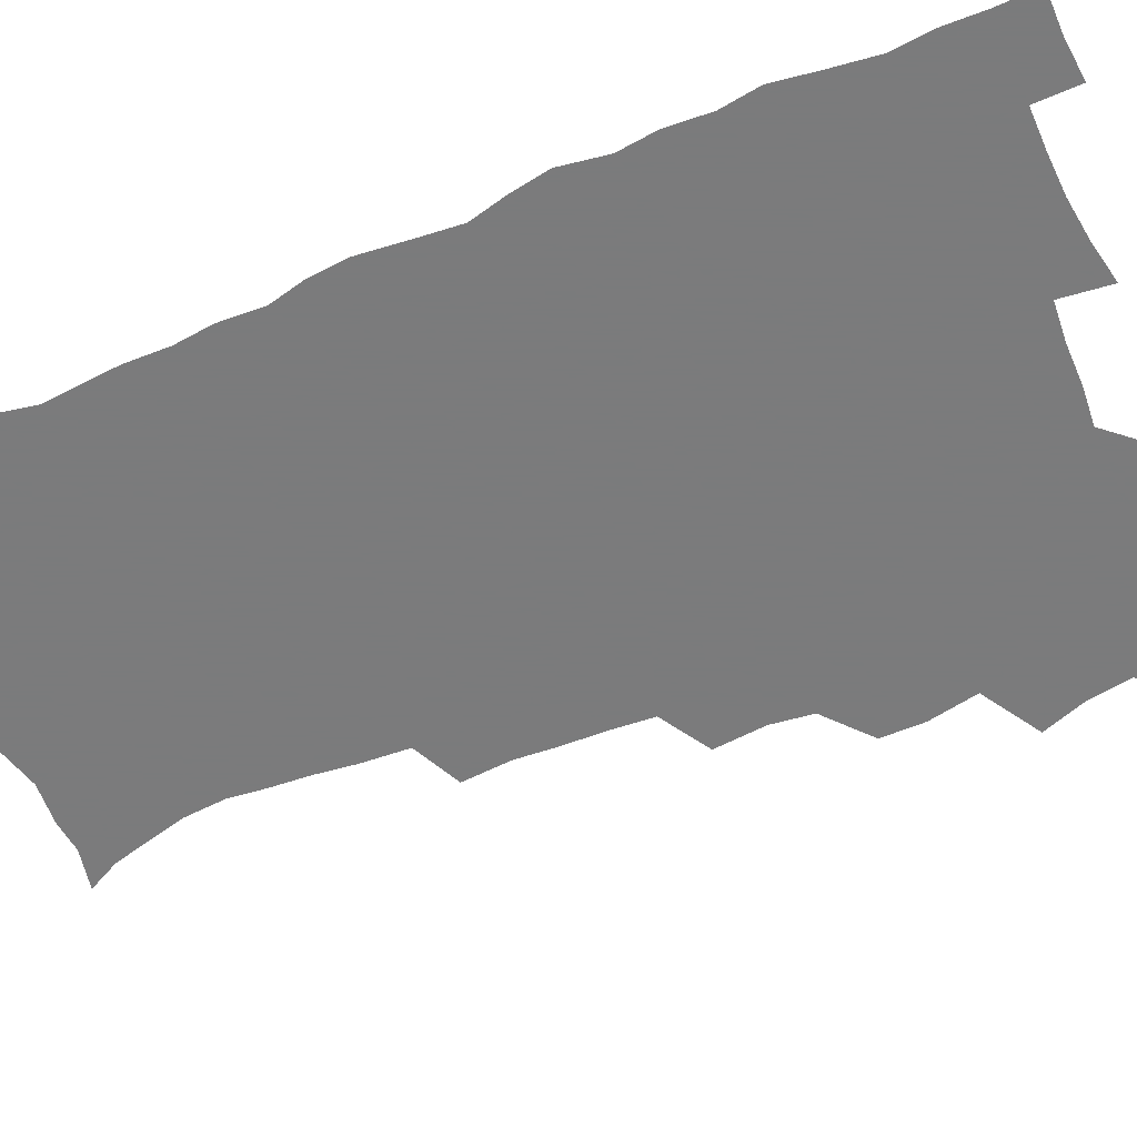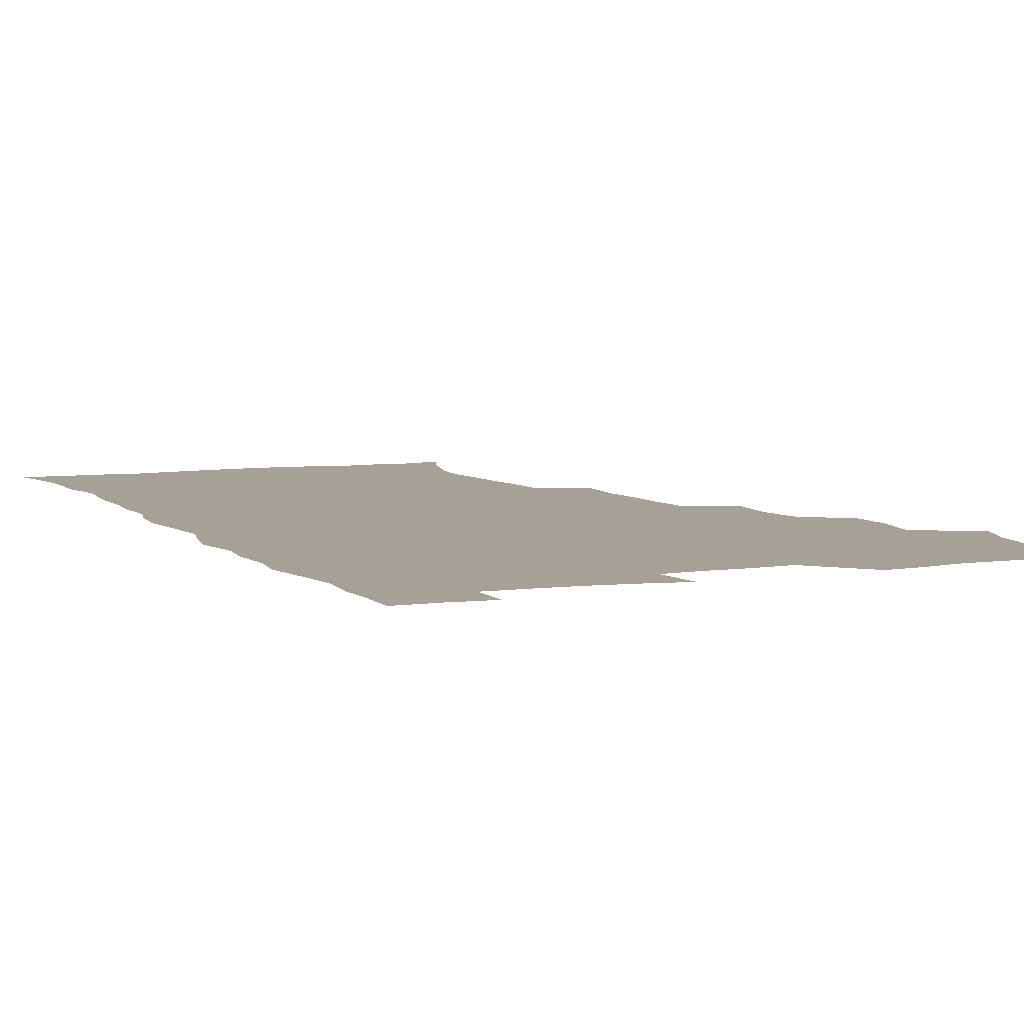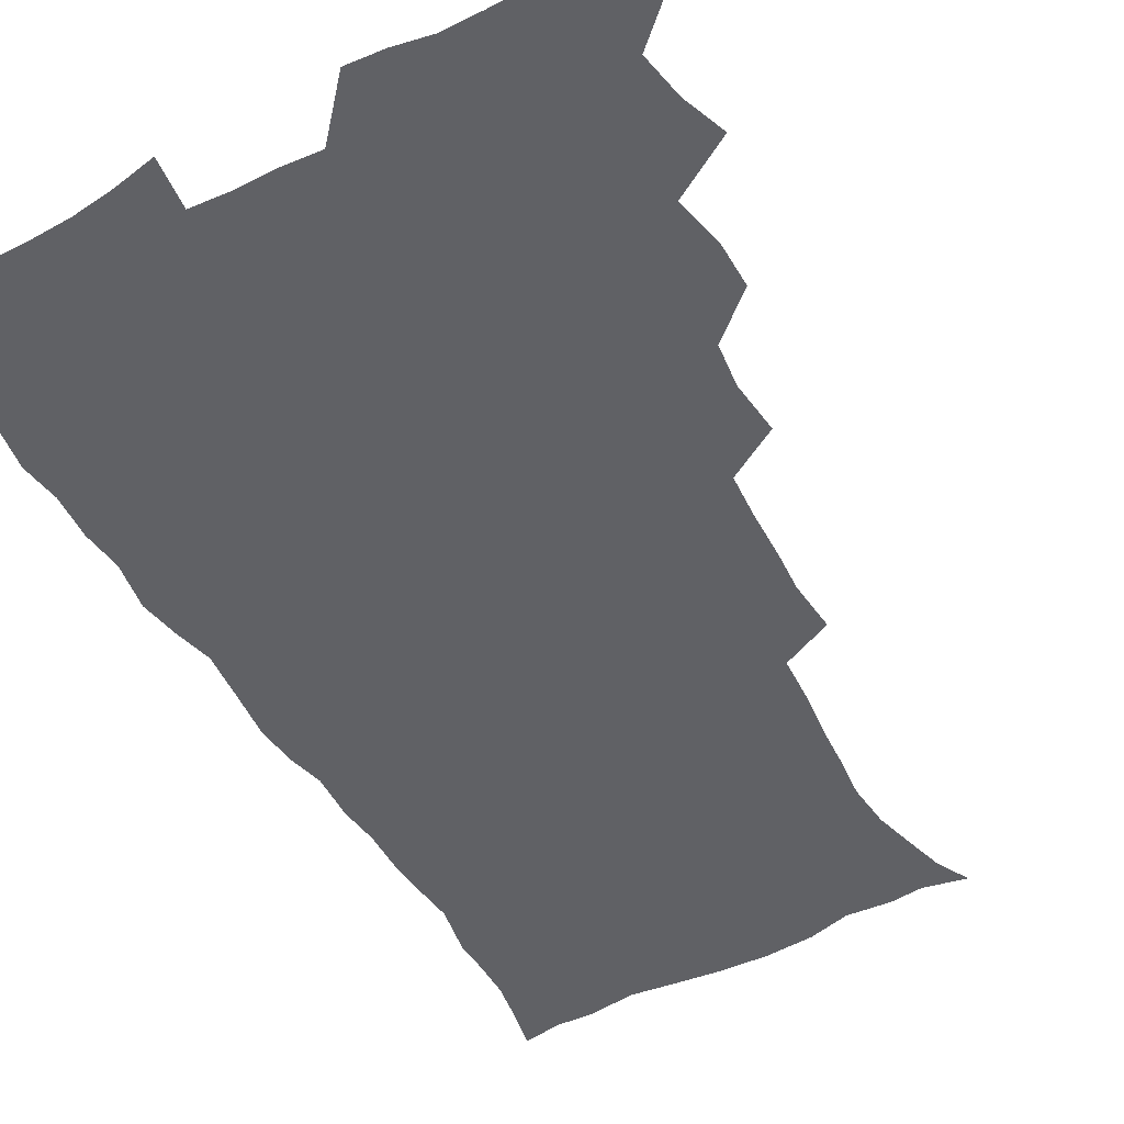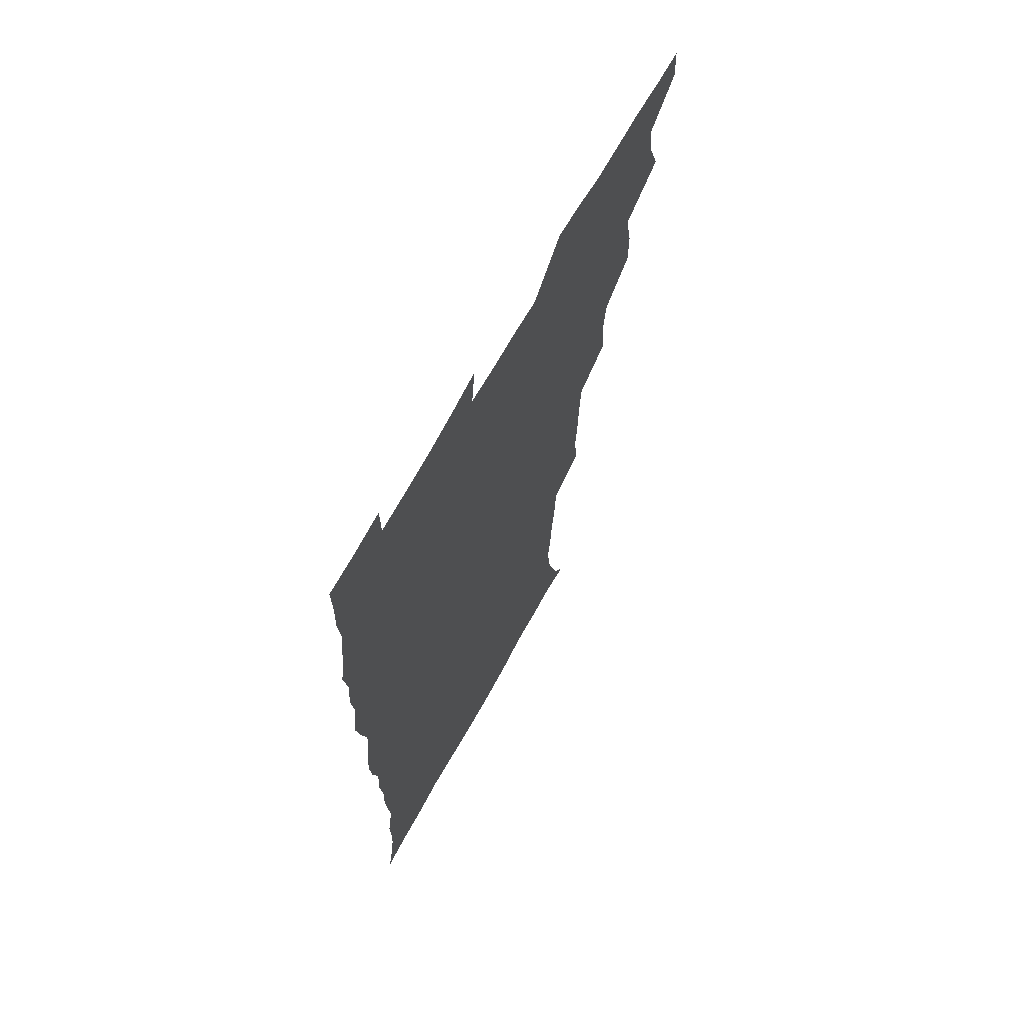
<metadata>
{"format":"obj","ext":"obj","renderer":"f3d","projection":"perspective","resolution":1024,"background":"white","views":[{"elev":-58.4,"azim":113.3,"up":"+Z"},{"elev":6.1,"azim":156.2,"up":"+Z"},{"elev":-49.2,"azim":-150.8,"up":"+Z"},{"elev":68.3,"azim":118.9,"up":"+Y"}]}
</metadata>
<code>
v 480 540 0
v 480.8 554.9 0
v 488.1 491.6 0
v 493.9 507.6 0
v 496.8 524.2 0
v 497.2 539.3 0
v 496.1 555 0
v 506.3 443.5 0
v 506.3 459.7 0
v 510.1 478.4 0
v 513.9 495 0
v 511.8 509.2 0
v 513.6 524.3 0
v 513 539.1 0
v 510.9 556.6 0
v 523 394 0
v 524.9 413.5 0
v 522.9 429.1 0
v 526.7 448.2 0
v 526.8 464.2 0
v 526.4 479.4 0
v 527.7 495 0
v 528.6 509.9 0
v 528.8 524.3 0
v 528.2 538.5 0
v 526 556.3 0
v 542.7 316 0
v 544.2 334.5 0
v 543.2 349.7 0
v 542.7 366.1 0
v 541.5 383 0
v 541 400.2 0
v 541.1 417.2 0
v 544 436 0
v 542.2 449.9 0
v 543.5 466 0
v 544.2 481.2 0
v 542.8 495.5 0
v 543.6 510.1 0
v 543.3 524.6 0
v 542.4 539.3 0
v 540.8 556.3 0
v 551.4 188.4 0
v 557.5 200.2 0
v 560.9 212.7 0
v 565.1 228.5 0
v 566.5 244.6 0
v 565 258.7 0
v 564 274.2 0
v 562.1 289.2 0
v 561 307.5 0
v 561 325.6 0
v 560 341 0
v 559.5 356.9 0
v 558.8 372.6 0
v 558.1 388.7 0
v 558.6 405.6 0
v 558.5 421.6 0
v 558.2 436.8 0
v 560 453.4 0
v 558.7 467.1 0
v 559.3 482 0
v 560.4 496.3 0
v 558.8 510.7 0
v 557.7 525.5 0
v 556.7 540.6 0
v 554.9 559 0
v 567.2 191.7 0
v 570.1 202.6 0
v 577.5 221.6 0
v 579.4 237.2 0
v 579.7 252.4 0
v 579.3 267.8 0
v 577.6 281.6 0
v 575.8 295.8 0
v 576.6 315.3 0
v 576.1 331.3 0
v 575.6 346.3 0
v 575.4 362.2 0
v 573.9 376.4 0
v 574.4 393.3 0
v 573.2 407.4 0
v 574.2 424 0
v 573.6 438.5 0
v 574 453.7 0
v 574 468.2 0
v 574.4 482.7 0
v 573.9 496.8 0
v 574.3 510.6 0
v 573 525 0
v 571.5 540.7 0
v 568.8 560.1 0
v 579.1 190.4 0
v 588 209.8 0
v 592.1 227.6 0
v 592.3 241.4 0
v 593.7 259.4 0
v 592.5 272.5 0
v 591.1 286.3 0
v 591.1 303.5 0
v 590.1 318.1 0
v 589 332.3 0
v 590.5 351.1 0
v 589.7 364.7 0
v 588.7 379.3 0
v 588.7 395 0
v 588.9 410.3 0
v 589.1 425.7 0
v 588.4 439.6 0
v 588.5 454.4 0
v 589.4 469.6 0
v 589 483.1 0
v 588.5 497.1 0
v 588.2 511.2 0
v 587.1 526 0
v 586.2 540.4 0
v 595.4 191.7 0
v 602 210.9 0
v 604.6 228.2 0
v 605.6 244.3 0
v 605.8 259.7 0
v 605 273.8 0
v 604.6 289.6 0
v 604.2 305.1 0
v 604 321.4 0
v 604.3 338.1 0
v 603.5 350.1 0
v 603.3 366.5 0
v 603.1 381.8 0
v 603.6 397.9 0
v 603 411 0
v 603.2 426.3 0
v 602.9 440.5 0
v 602.8 454.8 0
v 603 469.1 0
v 603.1 483.2 0
v 603.3 497.2 0
v 602.7 511.4 0
v 601.5 526.5 0
v 600.6 541.5 0
v 610.8 187.6 0
v 616.7 212.9 0
v 618.3 230.4 0
v 618.5 245.3 0
v 618.7 261.6 0
v 618.3 275.8 0
v 617.7 290.1 0
v 617.7 307.4 0
v 617.7 324 0
v 617.4 338.6 0
v 617.1 351.7 0
v 617 367.3 0
v 616.9 382.1 0
v 616.9 397.3 0
v 616.7 410.4 0
v 617.1 427 0
v 616.9 440.7 0
v 617.1 455.5 0
v 617.3 469.6 0
v 617.1 483.2 0
v 617.3 497.3 0
v 617.3 511.2 0
v 617.3 525.2 0
v 615.8 541.4 0
v 628.2 186.4 0
v 630.9 211.4 0
v 631.6 230.4 0
v 631.8 246.7 0
v 631.8 262.6 0
v 631.5 277 0
v 631.3 293 0
v 631 307.9 0
v 630.9 323.5 0
v 630.7 338.2 0
v 630.7 352.6 0
v 630.6 367.3 0
v 630.6 383.1 0
v 630.5 397.1 0
v 630.6 411.7 0
v 630.8 427.2 0
v 630.8 440.9 0
v 631 455.4 0
v 631.1 469.4 0
v 631.2 483.3 0
v 631.4 497.3 0
v 631.5 511.2 0
v 631.5 525 0
v 630.4 542.5 0
v 628.3 561.1 0
v 645.9 187.1 0
v 645.6 212.7 0
v 645.2 230.5 0
v 645.1 245.2 0
v 644.7 262.3 0
v 644.8 277.7 0
v 644.5 292.7 0
v 644.1 309.2 0
v 644.2 323.6 0
v 644.2 337.4 0
v 644.2 351.8 0
v 644.1 368 0
v 644.2 382.7 0
v 644.3 397.1 0
v 644.4 411.7 0
v 644.4 426.8 0
v 644.7 440.8 0
v 644.8 455.3 0
v 645.2 469.3 0
v 645.4 483.8 0
v 645.6 497.6 0
v 645.7 511.2 0
v 645.6 525.6 0
v 645.4 541 0
v 644 557.9 0
v 663.3 189.2 0
v 660.3 211.8 0
v 659.1 229 0
v 658.2 245.3 0
v 659.9 256.9 0
v 657.9 276.4 0
v 657.8 291.6 0
v 657.6 307 0
v 657.3 323 0
v 657.5 337.6 0
v 657.6 352.1 0
v 657.6 367.2 0
v 657.8 381.9 0
v 658.2 395.9 0
v 658.2 411 0
v 658.7 425.3 0
v 658.7 440.2 0
v 659.4 454.1 0
v 659.2 469 0
v 659.4 483.3 0
v 659.5 497.5 0
v 660 511.6 0
v 660.1 525.8 0
v 660.3 540 0
v 659.6 555.9 0
v 679.4 191.2 0
v 675.3 210.2 0
v 672.5 229.3 0
v 672.7 242.6 0
v 672.2 257.8 0
v 670.2 277.8 0
v 670.9 290.8 0
v 670.2 307.6 0
v 670.2 322.4 0
v 670.8 336.4 0
v 671.4 350.5 0
v 670.9 366.5 0
v 671.7 380.3 0
v 672.1 394.8 0
v 673.5 408.3 0
v 673.3 423.4 0
v 672.8 439.2 0
v 673.5 453.4 0
v 673.6 468.1 0
v 673.1 483.4 0
v 673.7 497.2 0
v 674.2 511.3 0
v 674.7 525.8 0
v 674.8 540.4 0
v 674.9 555.2 0
v 696 189.1 0
v 690.5 207.9 0
v 686 227.8 0
v 686 241.7 0
v 684.8 258 0
v 685.1 272.5 0
v 684 289.1 0
v 684.6 303.1 0
v 683.1 320.4 0
v 685.2 333.1 0
v 685.4 348 0
v 686.5 362.2 0
v 685.9 377.9 0
v 686.6 392.3 0
v 687.6 406.6 0
v 687.2 422.4 0
v 688.2 436.5 0
v 688.1 451.9 0
v 688.4 466.7 0
v 688 481.9 0
v 688.8 496.2 0
v 688.8 511 0
v 689.3 525.4 0
v 689.6 539.9 0
v 690 555.1 0
v 690.2 571.6 0
v 709.7 189.6 0
v 705 206.1 0
v 703 221.2 0
v 701.3 236.6 0
v 698.8 253.9 0
v 699 268.1 0
v 699.1 283 0
v 698.8 298.6 0
v 699.9 312.9 0
v 700.3 328 0
v 700.9 342.8 0
v 702.9 356.6 0
v 702.6 372.4 0
v 702.2 388.2 0
v 702.7 403.4 0
v 702.5 419.3 0
v 702.3 434.7 0
v 704.6 448.6 0
v 704.5 464 0
v 702.5 480.5 0
v 704.5 494.5 0
v 704.4 509.8 0
v 704 525.1 0
v 704.2 539.5 0
v 705.3 554.9 0
v 705.8 570.1 0
v 723.9 187.4 0
v 720.9 201.5 0
v 718.5 215.7 0
v 718.2 228.6 0
v 718.7 241.9 0
v 715.3 259.6 0
v 716.7 273 0
v 717.7 287.4 0
v 717.3 303.5 0
v 718.9 318 0
v 718 334.9 0
v 721.2 348.3 0
v 722.5 363.1 0
v 720.7 380.4 0
v 719 398.1 0
v 722.4 412.1 0
v 724.9 426.6 0
v 722.1 444.2 0
v 723.8 458.8 0
v 722.6 475.3 0
v 724.7 489.9 0
v 722.2 506.9 0
v 719.9 524.2 0
v 721.3 539.4 0
v 720.8 554.8 0
v 721.1 570.1 0
f 5 6 1
f 1 6 2
f 6 7 2
f 10 11 3
f 3 11 4
f 11 12 4
f 4 12 5
f 12 13 5
f 5 13 6
f 13 14 6
f 6 14 7
f 14 15 7
f 18 19 8
f 8 19 9
f 19 20 9
f 9 20 10
f 20 21 10
f 10 21 11
f 21 22 11
f 11 22 12
f 22 23 12
f 12 23 13
f 23 24 13
f 13 24 14
f 24 25 14
f 14 25 15
f 25 26 15
f 31 32 16
f 16 32 17
f 32 33 17
f 17 33 18
f 33 34 18
f 18 34 19
f 34 35 19
f 19 35 20
f 35 36 20
f 20 36 21
f 36 37 21
f 21 37 22
f 37 38 22
f 22 38 23
f 38 39 23
f 23 39 24
f 39 40 24
f 24 40 25
f 40 41 25
f 25 41 26
f 41 42 26
f 51 52 27
f 27 52 28
f 52 53 28
f 28 53 29
f 53 54 29
f 29 54 30
f 54 55 30
f 30 55 31
f 55 56 31
f 31 56 32
f 56 57 32
f 32 57 33
f 57 58 33
f 33 58 34
f 58 59 34
f 34 59 35
f 59 60 35
f 35 60 36
f 60 61 36
f 36 61 37
f 61 62 37
f 37 62 38
f 62 63 38
f 38 63 39
f 63 64 39
f 39 64 40
f 64 65 40
f 40 65 41
f 65 66 41
f 41 66 42
f 66 67 42
f 43 68 44
f 68 69 44
f 44 69 45
f 69 70 45
f 45 70 46
f 70 71 46
f 46 71 47
f 71 72 47
f 47 72 48
f 72 73 48
f 48 73 49
f 73 74 49
f 49 74 50
f 74 75 50
f 50 75 51
f 75 76 51
f 51 76 52
f 76 77 52
f 52 77 53
f 77 78 53
f 53 78 54
f 78 79 54
f 54 79 55
f 79 80 55
f 55 80 56
f 80 81 56
f 56 81 57
f 81 82 57
f 57 82 58
f 82 83 58
f 58 83 59
f 83 84 59
f 59 84 60
f 84 85 60
f 60 85 61
f 85 86 61
f 61 86 62
f 86 87 62
f 62 87 63
f 87 88 63
f 63 88 64
f 88 89 64
f 64 89 65
f 89 90 65
f 65 90 66
f 90 91 66
f 66 91 67
f 91 92 67
f 68 93 69
f 93 94 69
f 69 94 70
f 94 95 70
f 70 95 71
f 95 96 71
f 71 96 72
f 96 97 72
f 72 97 73
f 97 98 73
f 73 98 74
f 98 99 74
f 74 99 75
f 99 100 75
f 75 100 76
f 100 101 76
f 76 101 77
f 101 102 77
f 77 102 78
f 102 103 78
f 78 103 79
f 103 104 79
f 79 104 80
f 104 105 80
f 80 105 81
f 105 106 81
f 81 106 82
f 106 107 82
f 82 107 83
f 107 108 83
f 83 108 84
f 108 109 84
f 84 109 85
f 109 110 85
f 85 110 86
f 110 111 86
f 86 111 87
f 111 112 87
f 87 112 88
f 112 113 88
f 88 113 89
f 113 114 89
f 89 114 90
f 114 115 90
f 90 115 91
f 115 116 91
f 91 116 92
f 93 117 94
f 117 118 94
f 94 118 95
f 118 119 95
f 95 119 96
f 119 120 96
f 96 120 97
f 120 121 97
f 97 121 98
f 121 122 98
f 98 122 99
f 122 123 99
f 99 123 100
f 123 124 100
f 100 124 101
f 124 125 101
f 101 125 102
f 125 126 102
f 102 126 103
f 126 127 103
f 103 127 104
f 127 128 104
f 104 128 105
f 128 129 105
f 105 129 106
f 129 130 106
f 106 130 107
f 130 131 107
f 107 131 108
f 131 132 108
f 108 132 109
f 132 133 109
f 109 133 110
f 133 134 110
f 110 134 111
f 134 135 111
f 111 135 112
f 135 136 112
f 112 136 113
f 136 137 113
f 113 137 114
f 137 138 114
f 114 138 115
f 138 139 115
f 115 139 116
f 139 140 116
f 117 141 118
f 141 142 118
f 118 142 119
f 142 143 119
f 119 143 120
f 143 144 120
f 120 144 121
f 144 145 121
f 121 145 122
f 145 146 122
f 122 146 123
f 146 147 123
f 123 147 124
f 147 148 124
f 124 148 125
f 148 149 125
f 125 149 126
f 149 150 126
f 126 150 127
f 150 151 127
f 127 151 128
f 151 152 128
f 128 152 129
f 152 153 129
f 129 153 130
f 153 154 130
f 130 154 131
f 154 155 131
f 131 155 132
f 155 156 132
f 132 156 133
f 156 157 133
f 133 157 134
f 157 158 134
f 134 158 135
f 158 159 135
f 135 159 136
f 159 160 136
f 136 160 137
f 160 161 137
f 137 161 138
f 161 162 138
f 138 162 139
f 162 163 139
f 139 163 140
f 163 164 140
f 141 165 142
f 165 166 142
f 142 166 143
f 166 167 143
f 143 167 144
f 167 168 144
f 144 168 145
f 168 169 145
f 145 169 146
f 169 170 146
f 146 170 147
f 170 171 147
f 147 171 148
f 171 172 148
f 148 172 149
f 172 173 149
f 149 173 150
f 173 174 150
f 150 174 151
f 174 175 151
f 151 175 152
f 175 176 152
f 152 176 153
f 176 177 153
f 153 177 154
f 177 178 154
f 154 178 155
f 178 179 155
f 155 179 156
f 179 180 156
f 156 180 157
f 180 181 157
f 157 181 158
f 181 182 158
f 158 182 159
f 182 183 159
f 159 183 160
f 183 184 160
f 160 184 161
f 184 185 161
f 161 185 162
f 185 186 162
f 162 186 163
f 186 187 163
f 163 187 164
f 187 188 164
f 165 190 166
f 190 191 166
f 166 191 167
f 191 192 167
f 167 192 168
f 192 193 168
f 168 193 169
f 193 194 169
f 169 194 170
f 194 195 170
f 170 195 171
f 195 196 171
f 171 196 172
f 196 197 172
f 172 197 173
f 197 198 173
f 173 198 174
f 198 199 174
f 174 199 175
f 199 200 175
f 175 200 176
f 200 201 176
f 176 201 177
f 201 202 177
f 177 202 178
f 202 203 178
f 178 203 179
f 203 204 179
f 179 204 180
f 204 205 180
f 180 205 181
f 205 206 181
f 181 206 182
f 206 207 182
f 182 207 183
f 207 208 183
f 183 208 184
f 208 209 184
f 184 209 185
f 209 210 185
f 185 210 186
f 210 211 186
f 186 211 187
f 211 212 187
f 187 212 188
f 212 213 188
f 188 213 189
f 213 214 189
f 190 215 191
f 215 216 191
f 191 216 192
f 216 217 192
f 192 217 193
f 217 218 193
f 193 218 194
f 218 219 194
f 194 219 195
f 219 220 195
f 195 220 196
f 220 221 196
f 196 221 197
f 221 222 197
f 197 222 198
f 222 223 198
f 198 223 199
f 223 224 199
f 199 224 200
f 224 225 200
f 200 225 201
f 225 226 201
f 201 226 202
f 226 227 202
f 202 227 203
f 227 228 203
f 203 228 204
f 228 229 204
f 204 229 205
f 229 230 205
f 205 230 206
f 230 231 206
f 206 231 207
f 231 232 207
f 207 232 208
f 232 233 208
f 208 233 209
f 233 234 209
f 209 234 210
f 234 235 210
f 210 235 211
f 235 236 211
f 211 236 212
f 236 237 212
f 212 237 213
f 237 238 213
f 213 238 214
f 238 239 214
f 215 240 216
f 240 241 216
f 216 241 217
f 241 242 217
f 217 242 218
f 242 243 218
f 218 243 219
f 243 244 219
f 219 244 220
f 244 245 220
f 220 245 221
f 245 246 221
f 221 246 222
f 246 247 222
f 222 247 223
f 247 248 223
f 223 248 224
f 248 249 224
f 224 249 225
f 249 250 225
f 225 250 226
f 250 251 226
f 226 251 227
f 251 252 227
f 227 252 228
f 252 253 228
f 228 253 229
f 253 254 229
f 229 254 230
f 254 255 230
f 230 255 231
f 255 256 231
f 231 256 232
f 256 257 232
f 232 257 233
f 257 258 233
f 233 258 234
f 258 259 234
f 234 259 235
f 259 260 235
f 235 260 236
f 260 261 236
f 236 261 237
f 261 262 237
f 237 262 238
f 262 263 238
f 238 263 239
f 263 264 239
f 240 265 241
f 265 266 241
f 241 266 242
f 266 267 242
f 242 267 243
f 267 268 243
f 243 268 244
f 268 269 244
f 244 269 245
f 269 270 245
f 245 270 246
f 270 271 246
f 246 271 247
f 271 272 247
f 247 272 248
f 272 273 248
f 248 273 249
f 273 274 249
f 249 274 250
f 274 275 250
f 250 275 251
f 275 276 251
f 251 276 252
f 276 277 252
f 252 277 253
f 277 278 253
f 253 278 254
f 278 279 254
f 254 279 255
f 279 280 255
f 255 280 256
f 280 281 256
f 256 281 257
f 281 282 257
f 257 282 258
f 282 283 258
f 258 283 259
f 283 284 259
f 259 284 260
f 284 285 260
f 260 285 261
f 285 286 261
f 261 286 262
f 286 287 262
f 262 287 263
f 287 288 263
f 263 288 264
f 288 289 264
f 265 291 266
f 291 292 266
f 266 292 267
f 292 293 267
f 267 293 268
f 293 294 268
f 268 294 269
f 294 295 269
f 269 295 270
f 295 296 270
f 270 296 271
f 296 297 271
f 271 297 272
f 297 298 272
f 272 298 273
f 298 299 273
f 273 299 274
f 299 300 274
f 274 300 275
f 300 301 275
f 275 301 276
f 301 302 276
f 276 302 277
f 302 303 277
f 277 303 278
f 303 304 278
f 278 304 279
f 304 305 279
f 279 305 280
f 305 306 280
f 280 306 281
f 306 307 281
f 281 307 282
f 307 308 282
f 282 308 283
f 308 309 283
f 283 309 284
f 309 310 284
f 284 310 285
f 310 311 285
f 285 311 286
f 311 312 286
f 286 312 287
f 312 313 287
f 287 313 288
f 313 314 288
f 288 314 289
f 314 315 289
f 289 315 290
f 315 316 290
f 291 317 292
f 317 318 292
f 292 318 293
f 318 319 293
f 293 319 294
f 319 320 294
f 294 320 295
f 320 321 295
f 295 321 296
f 321 322 296
f 296 322 297
f 322 323 297
f 297 323 298
f 323 324 298
f 298 324 299
f 324 325 299
f 299 325 300
f 325 326 300
f 300 326 301
f 326 327 301
f 301 327 302
f 327 328 302
f 302 328 303
f 328 329 303
f 303 329 304
f 329 330 304
f 304 330 305
f 330 331 305
f 305 331 306
f 331 332 306
f 306 332 307
f 332 333 307
f 307 333 308
f 333 334 308
f 308 334 309
f 334 335 309
f 309 335 310
f 335 336 310
f 310 336 311
f 336 337 311
f 311 337 312
f 337 338 312
f 312 338 313
f 338 339 313
f 313 339 314
f 339 340 314
f 314 340 315
f 340 341 315
f 315 341 316
f 341 342 316

</code>
